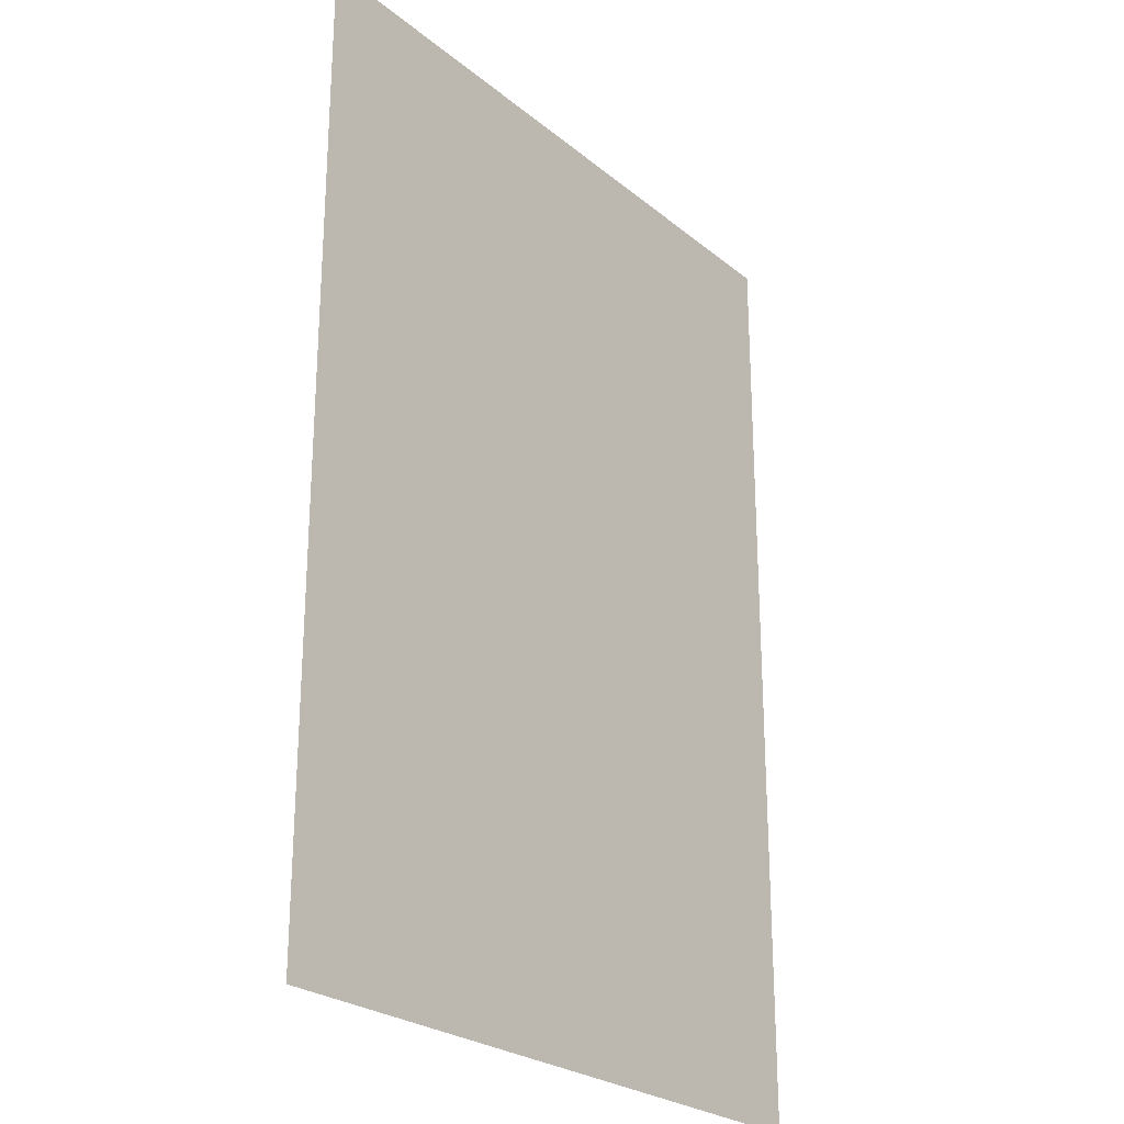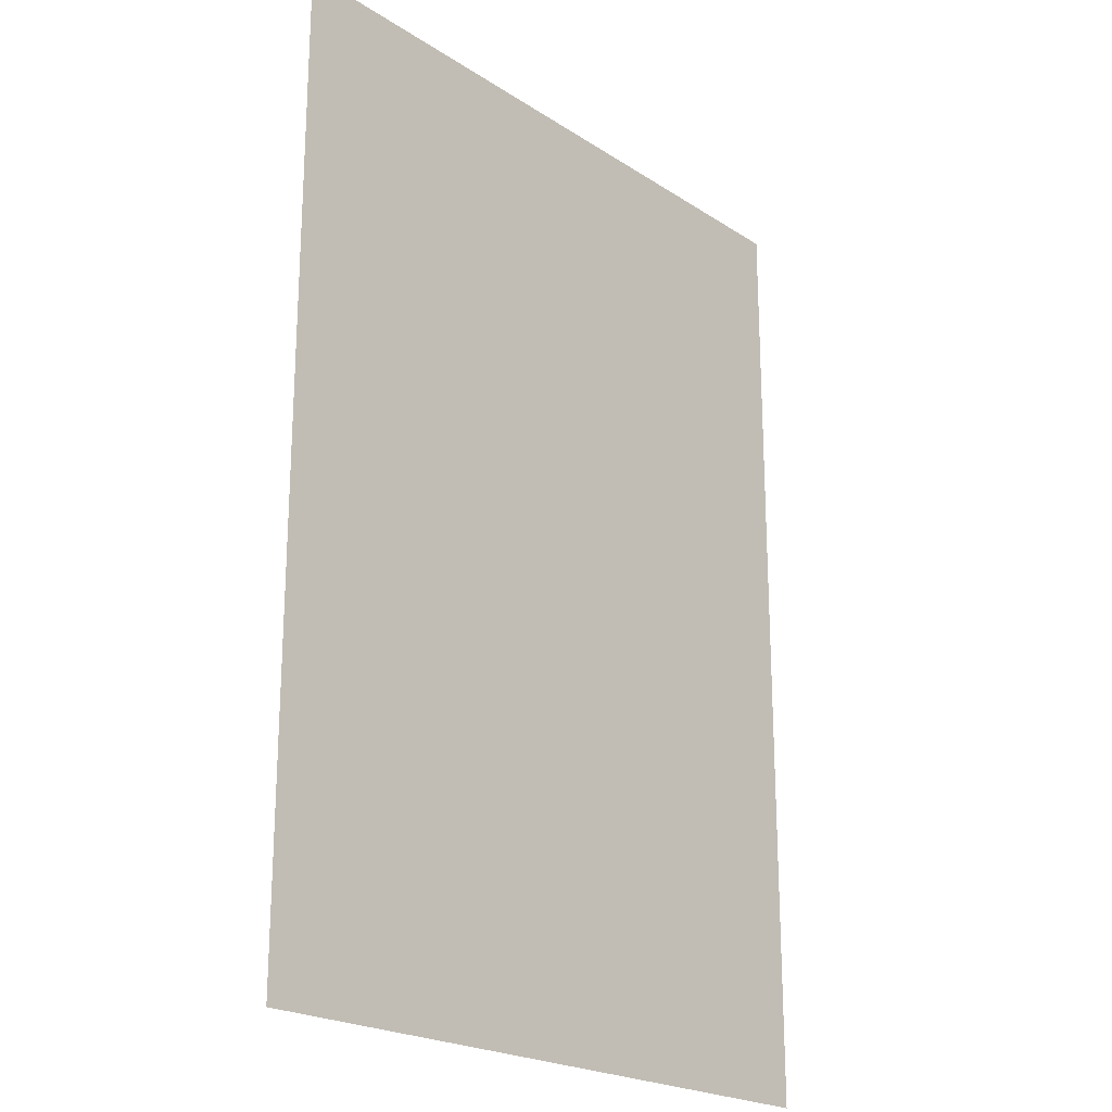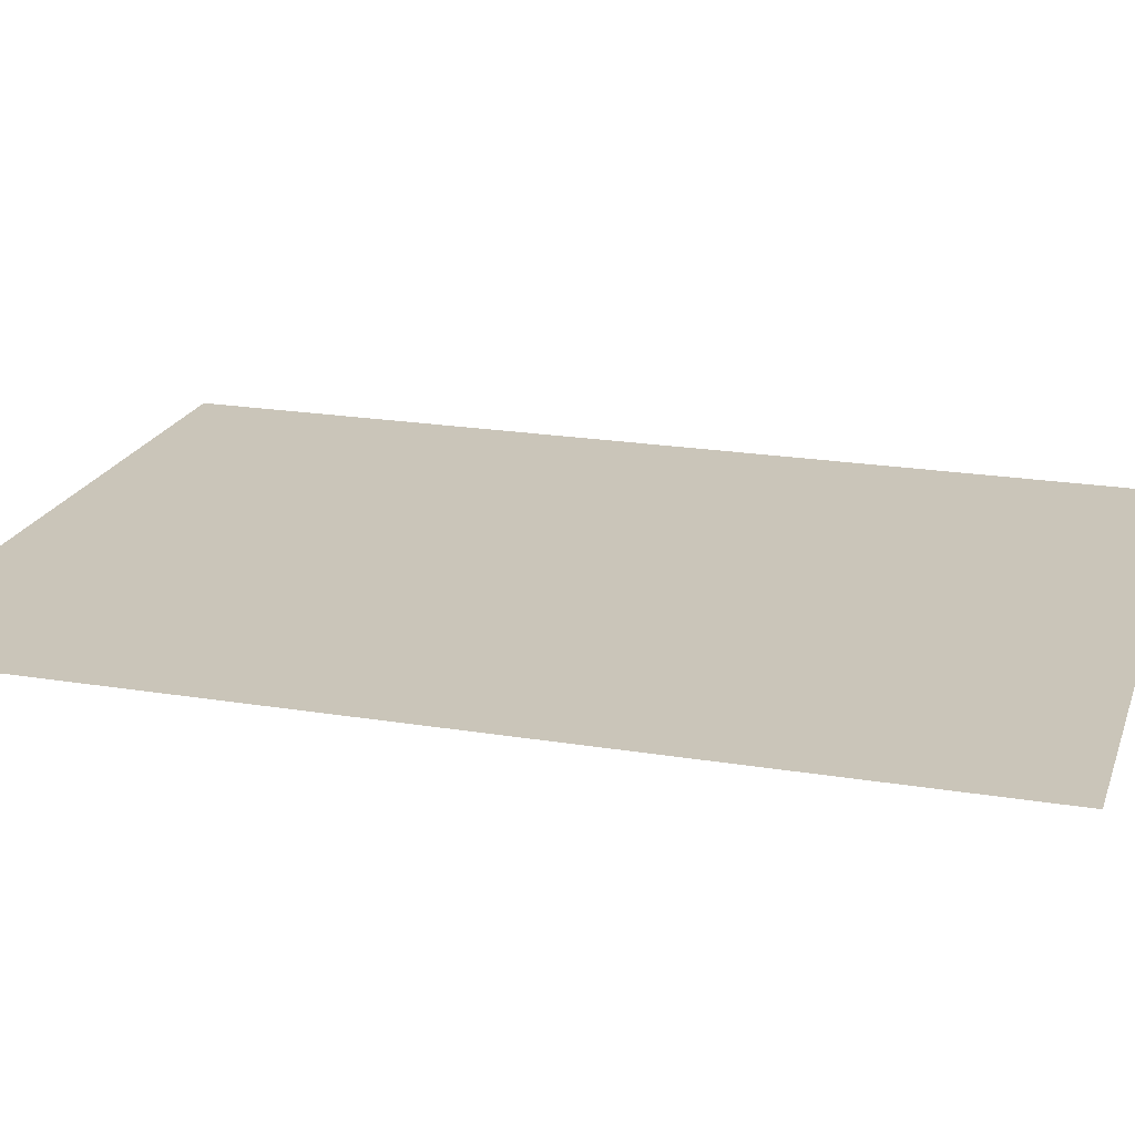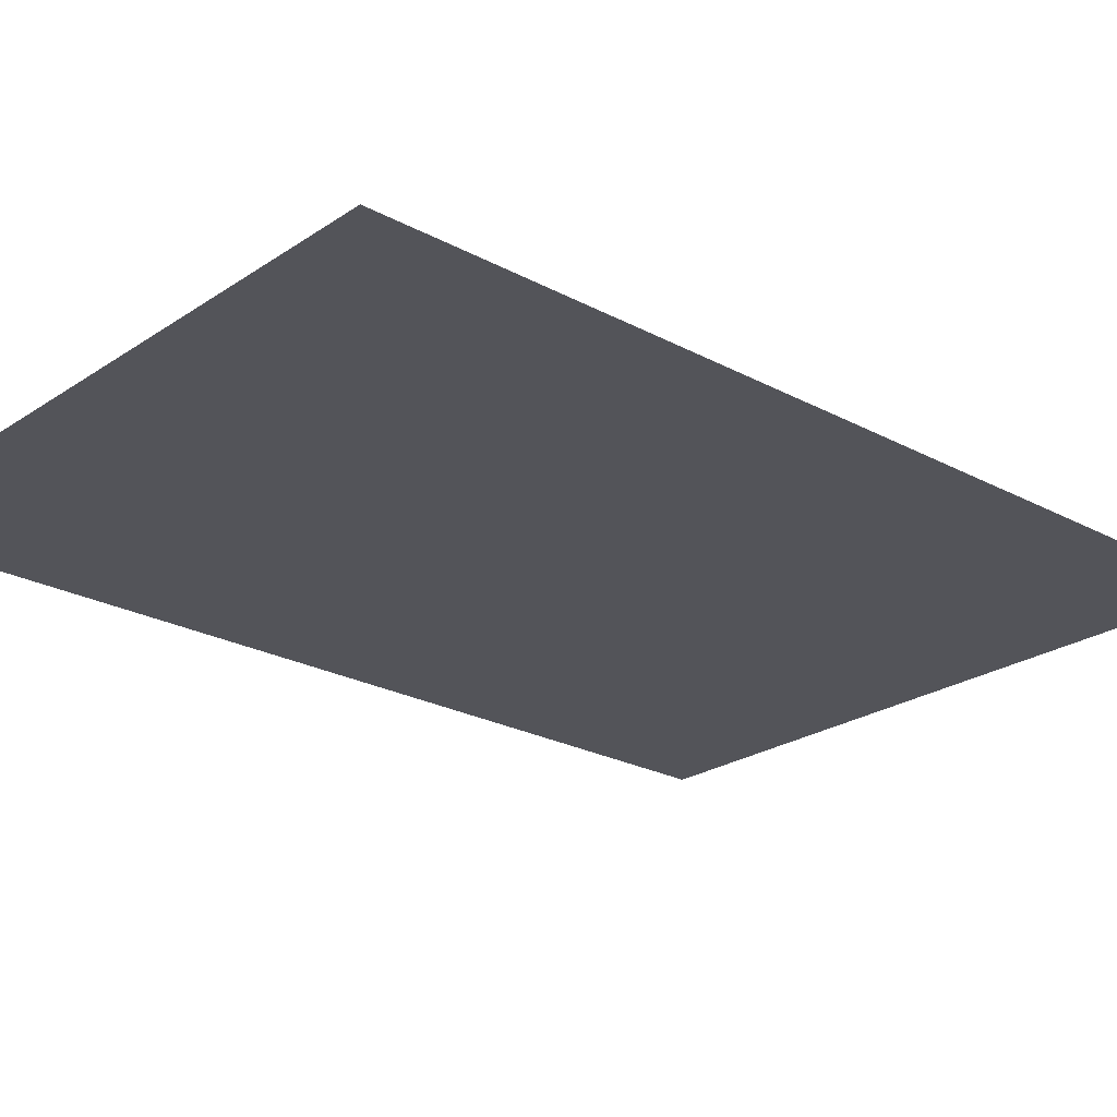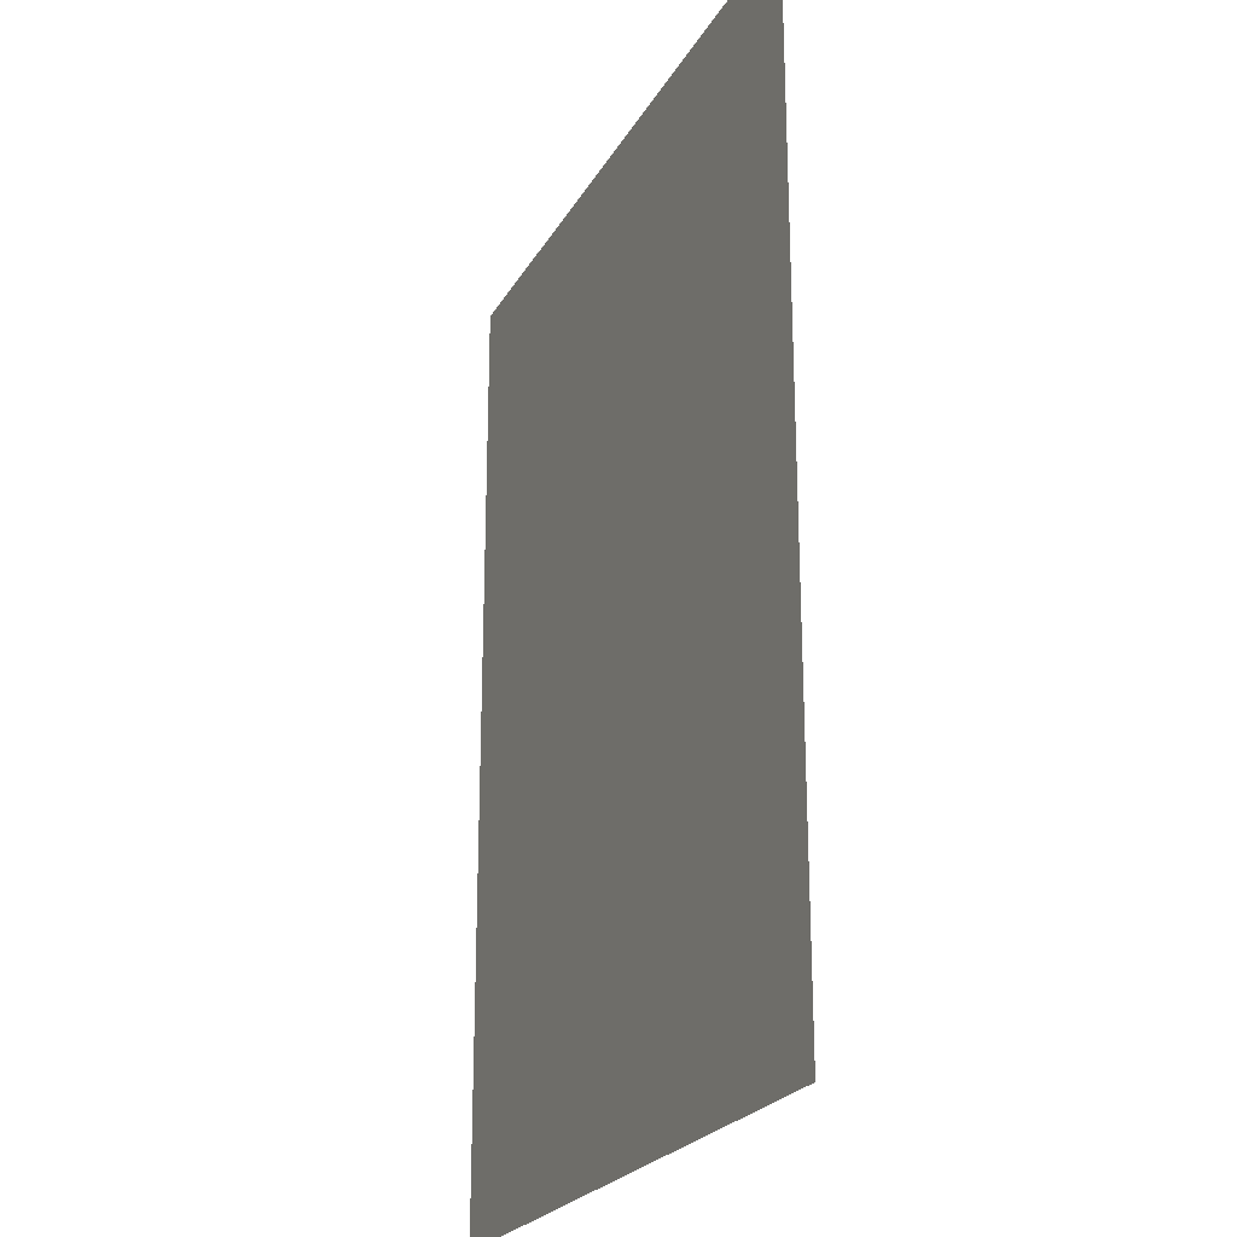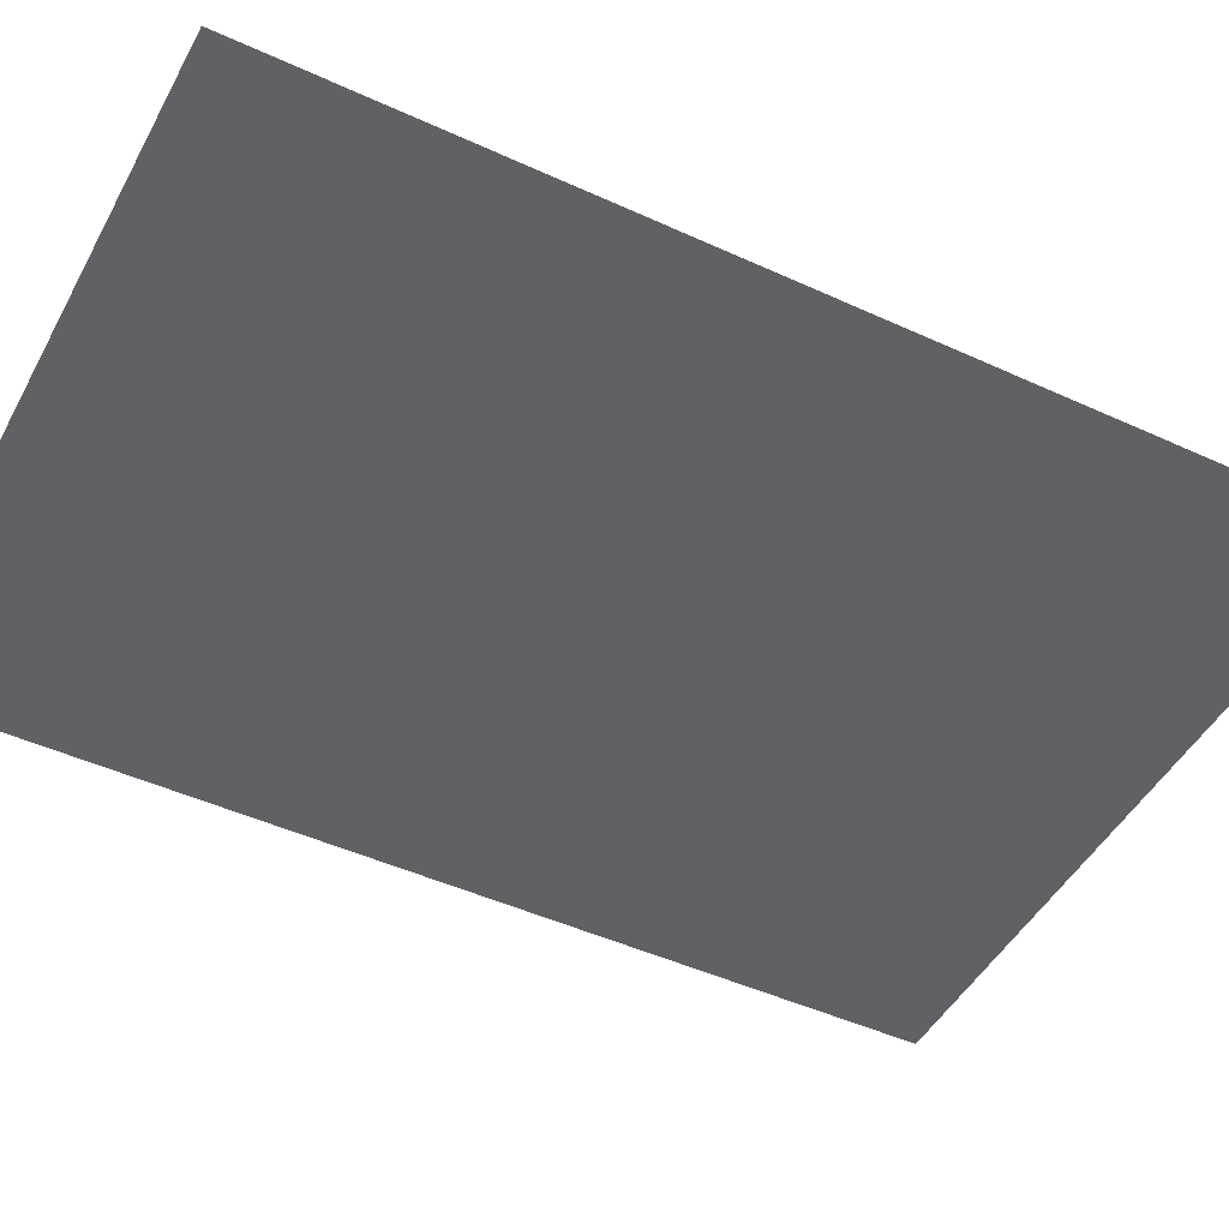
<metadata>
{"format":"obj","ext":"obj","renderer":"f3d","projection":"perspective","resolution":1024,"background":"white","views":[{"elev":-25.2,"azim":-52.2,"up":"+Y"},{"elev":-21.7,"azim":-48.5,"up":"+Y"},{"elev":20.7,"azim":106.6,"up":"+Z"},{"elev":-23.8,"azim":-131.9,"up":"+Z"},{"elev":-23.7,"azim":67.0,"up":"+Y"},{"elev":-47.2,"azim":-117.4,"up":"+Z"}]}
</metadata>
<code>
o mesh27/mesh27-geometry#mesh27-geometry
v -0.2657 0.2929 0.3992
v 0.2724 -0.4652 0.3992
v -0.2657 -0.4652 0.3992
v 0.2724 0.2929 0.3992
f 1 2 3
f 2 1 4
f 3 2 1
f 4 1 2

</code>
